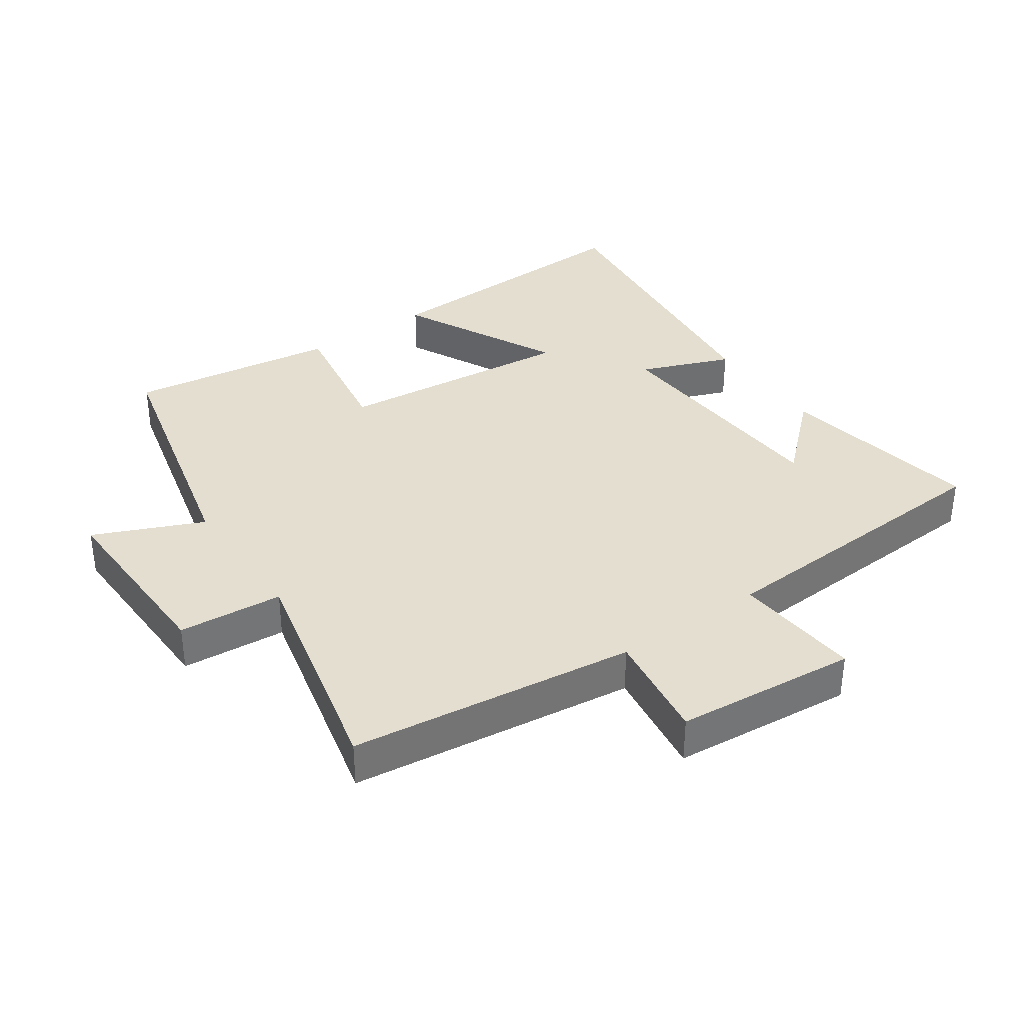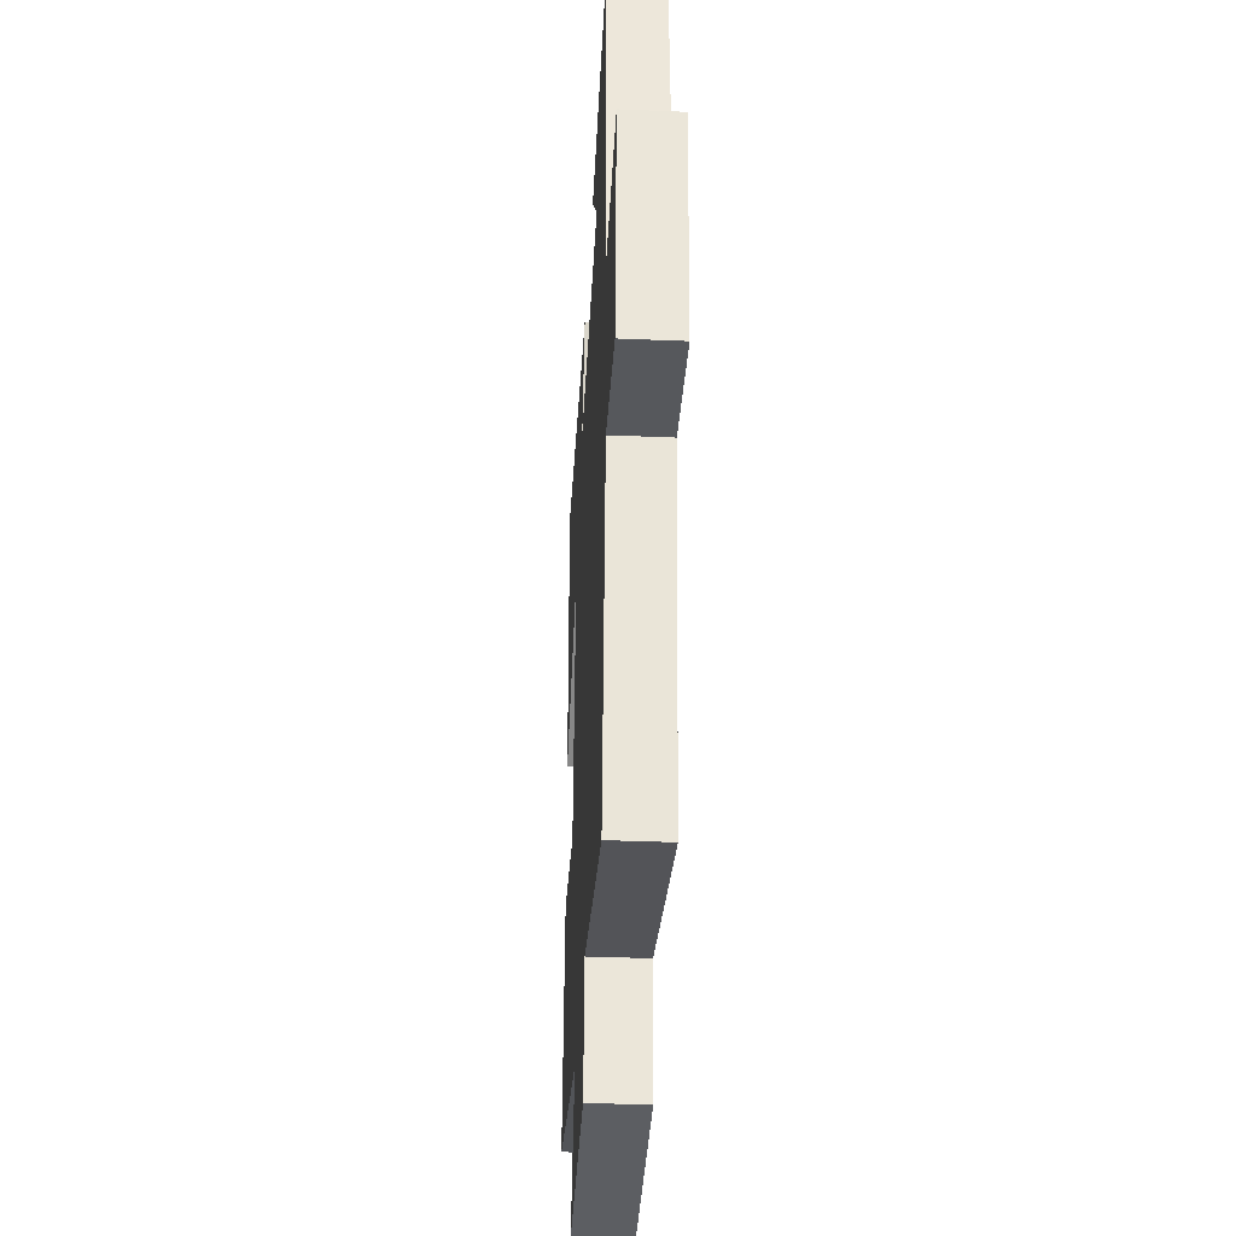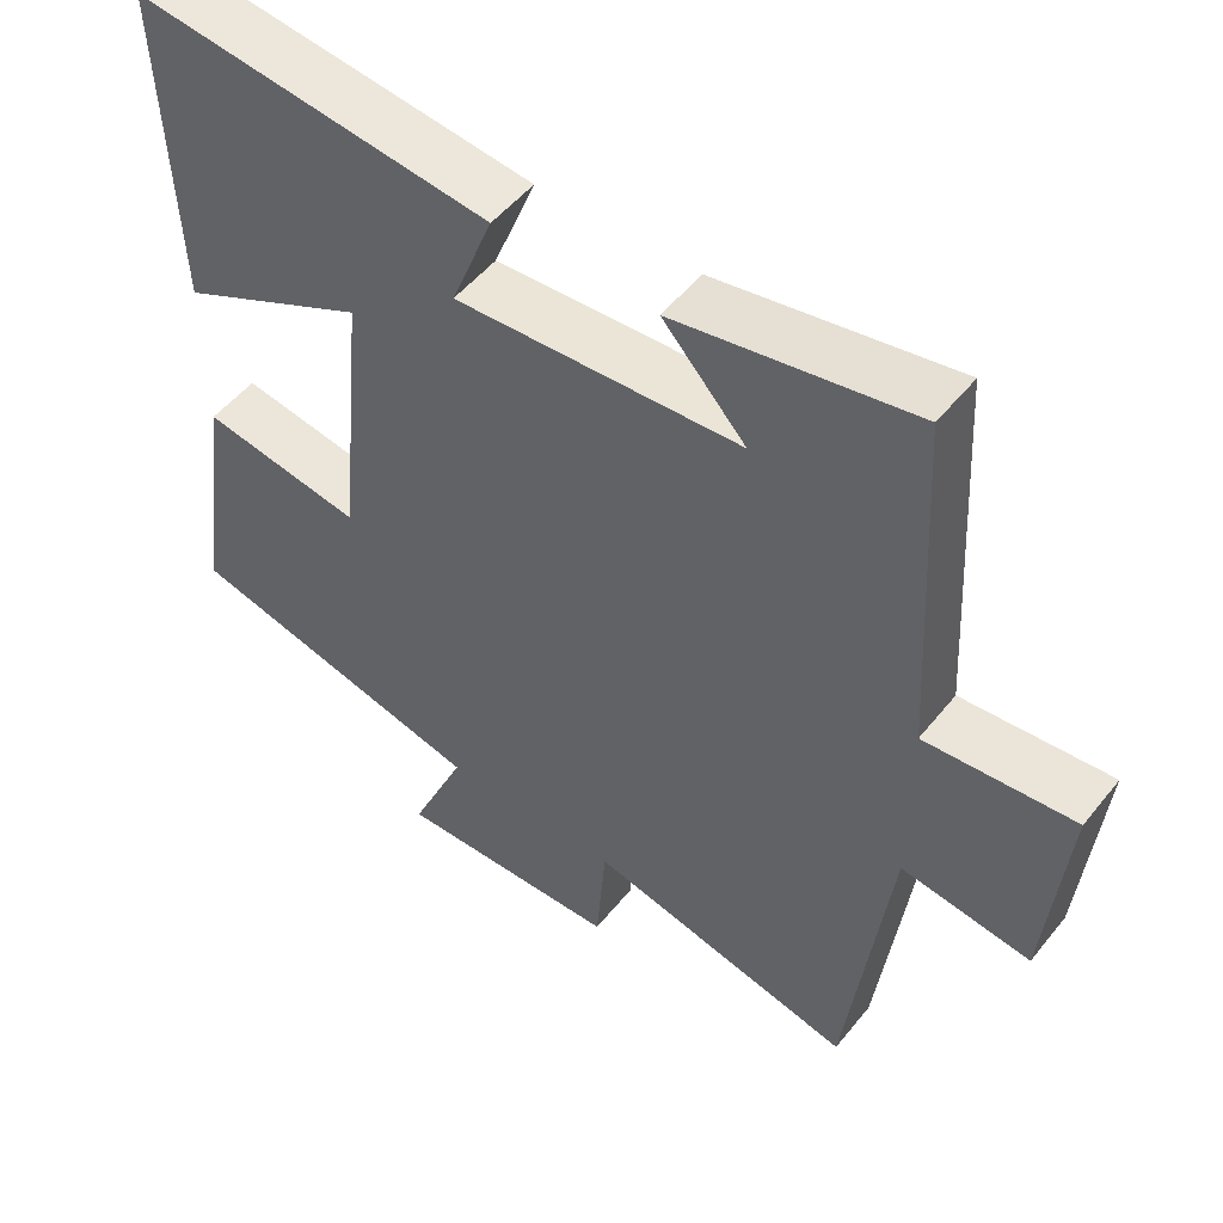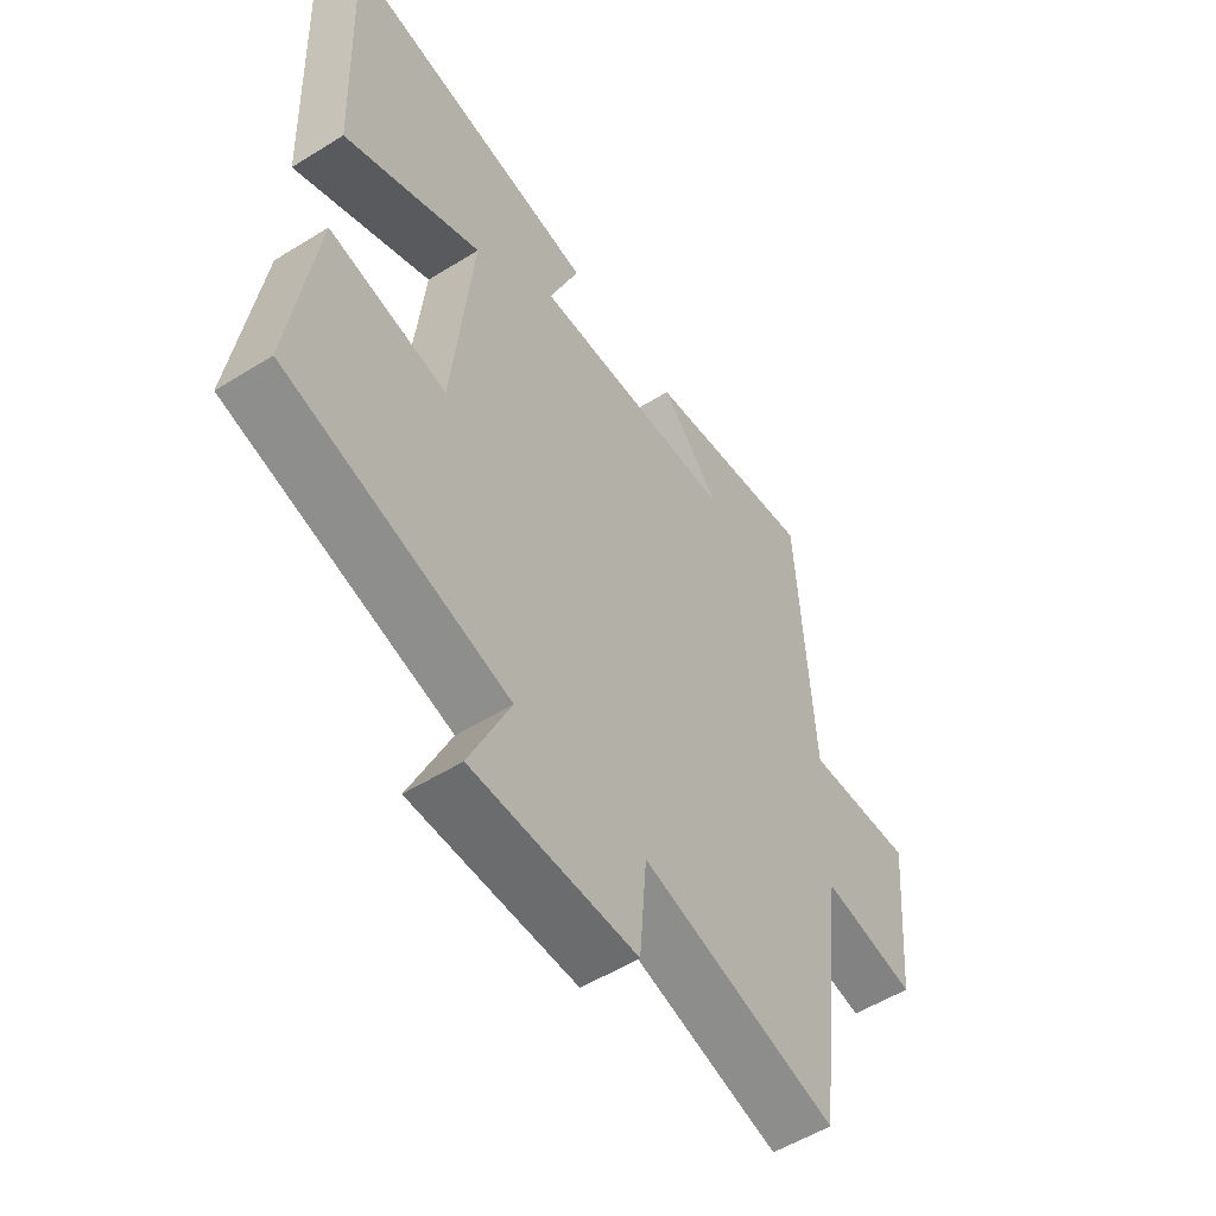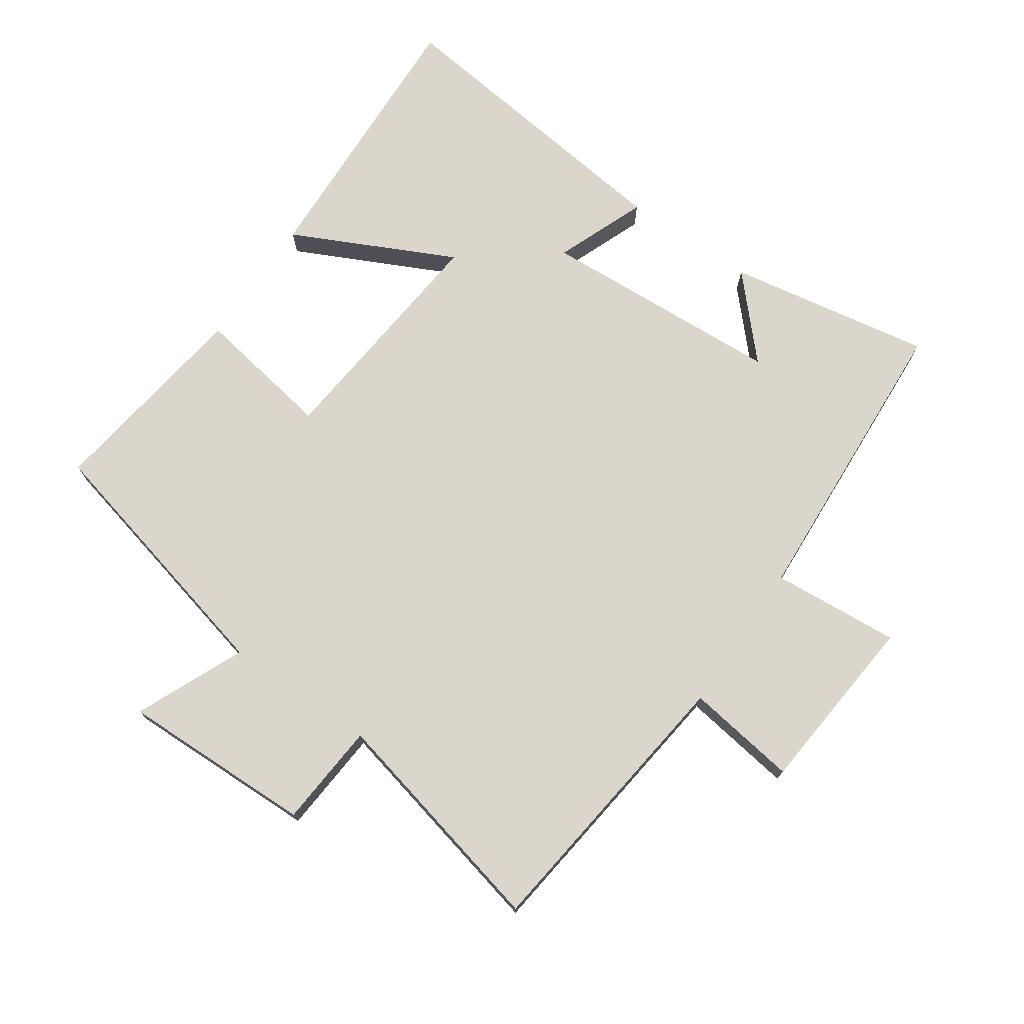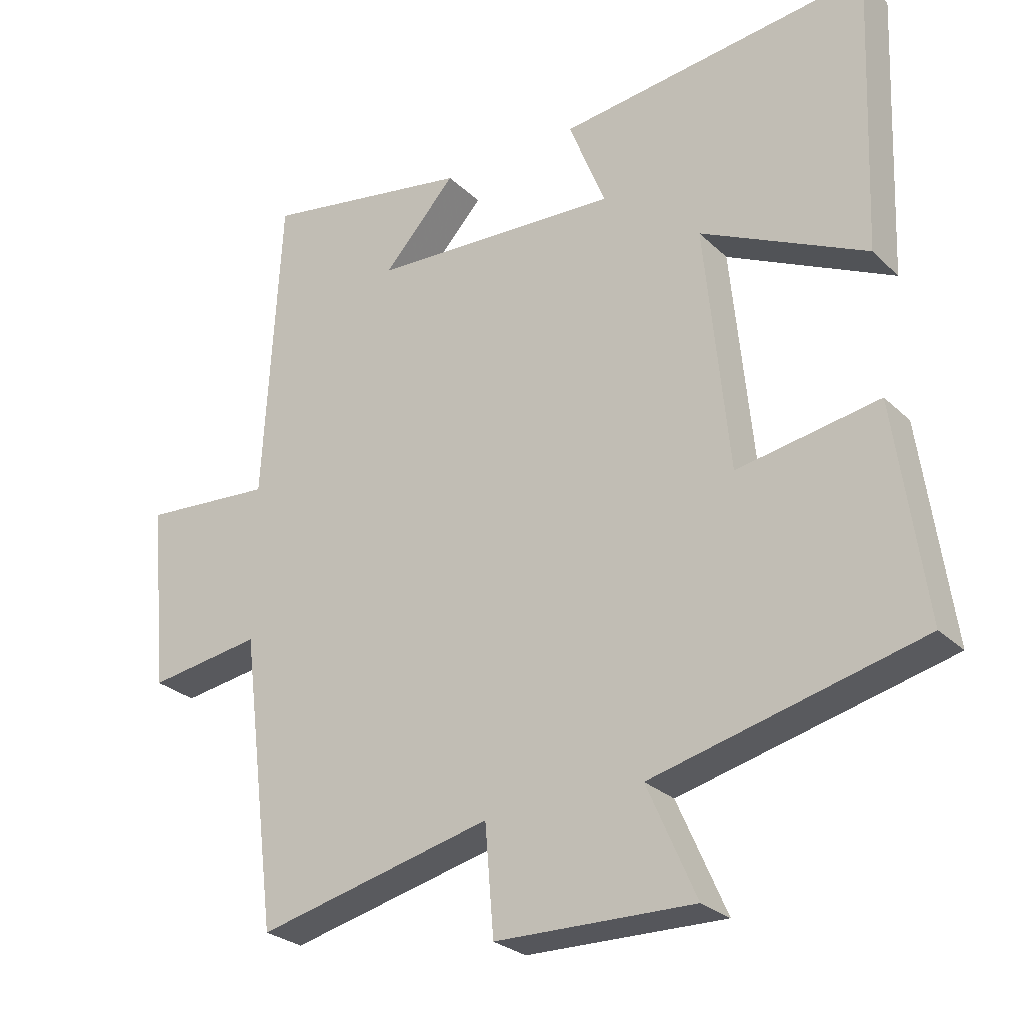
<metadata>
{"format":"obj","ext":"obj","renderer":"f3d","projection":"perspective","resolution":1024,"background":"white","views":[{"elev":35.8,"azim":-125.0,"up":"+Y"},{"elev":-36.6,"azim":-93.1,"up":"+Z"},{"elev":51.1,"azim":-142.6,"up":"+Z"},{"elev":-54.5,"azim":123.4,"up":"+Z"},{"elev":73.8,"azim":-145.5,"up":"+Y"},{"elev":-26.9,"azim":35.0,"up":"+Z"}]}
</metadata>
<code>
v 0.517 0.07 0.556
v 0.5 0.07 0.129
v 0.252 0.07 0.249
v 0.288 0.07 -0.117
v 0.5 0.07 -0.081
v 0.545 0.07 -0.402
v 0.144 0.07 -0.5
v 0.217 0.07 -0.666
v -0.079 0.07 -0.66
v -0.092 0.07 -0.5
v -0.445 0.07 -0.583
v -0.5 0.07 -0.147
v -0.67 0.07 -0.172
v -0.696 0.07 0.106
v -0.5 0.07 0.091
v -0.474 0.07 0.554
v -0.161 0.07 0.5
v -0.27 0.07 0.381
v 0.104 0.07 0.361
v 0.049 0.07 0.5
v 0.517 0 0.556
v 0.5 0 0.129
v 0.252 0 0.249
v 0.288 0 -0.117
v 0.5 0 -0.081
v 0.545 0 -0.402
v 0.144 0 -0.5
v 0.217 0 -0.666
v -0.079 0 -0.66
v -0.092 0 -0.5
v -0.445 0 -0.583
v -0.5 0 -0.147
v -0.67 0 -0.172
v -0.696 0 0.106
v -0.5 0 0.091
v -0.474 0 0.554
v -0.161 0 0.5
v -0.27 0 0.381
v 0.104 0 0.361
v 0.049 0 0.5
f 1 2 3
f 20 1 3
f 19 20 3
f 18 19 3 4
f 16 17 18
f 15 16 18 4
f 12 13 14 15
f 12 15 4
f 11 12 4
f 10 11 4
f 7 8 9 10
f 6 7 10
f 5 6 10
f 4 5 10
f 23 22 21
f 23 21 40
f 23 40 39
f 24 23 39 38
f 38 37 36
f 24 38 36 35
f 35 34 33 32
f 24 35 32
f 24 32 31
f 24 31 30
f 30 29 28 27
f 30 27 26
f 30 26 25
f 30 25 24
f 1 21 22 2
f 2 22 23 3
f 3 23 24 4
f 4 24 25 5
f 5 25 26 6
f 6 26 27 7
f 7 27 28 8
f 8 28 29 9
f 9 29 30 10
f 10 30 31 11
f 11 31 32 12
f 12 32 33 13
f 13 33 34 14
f 14 34 35 15
f 15 35 36 16
f 16 36 37 17
f 17 37 38 18
f 18 38 39 19
f 19 39 40 20
f 20 40 21 1

</code>
